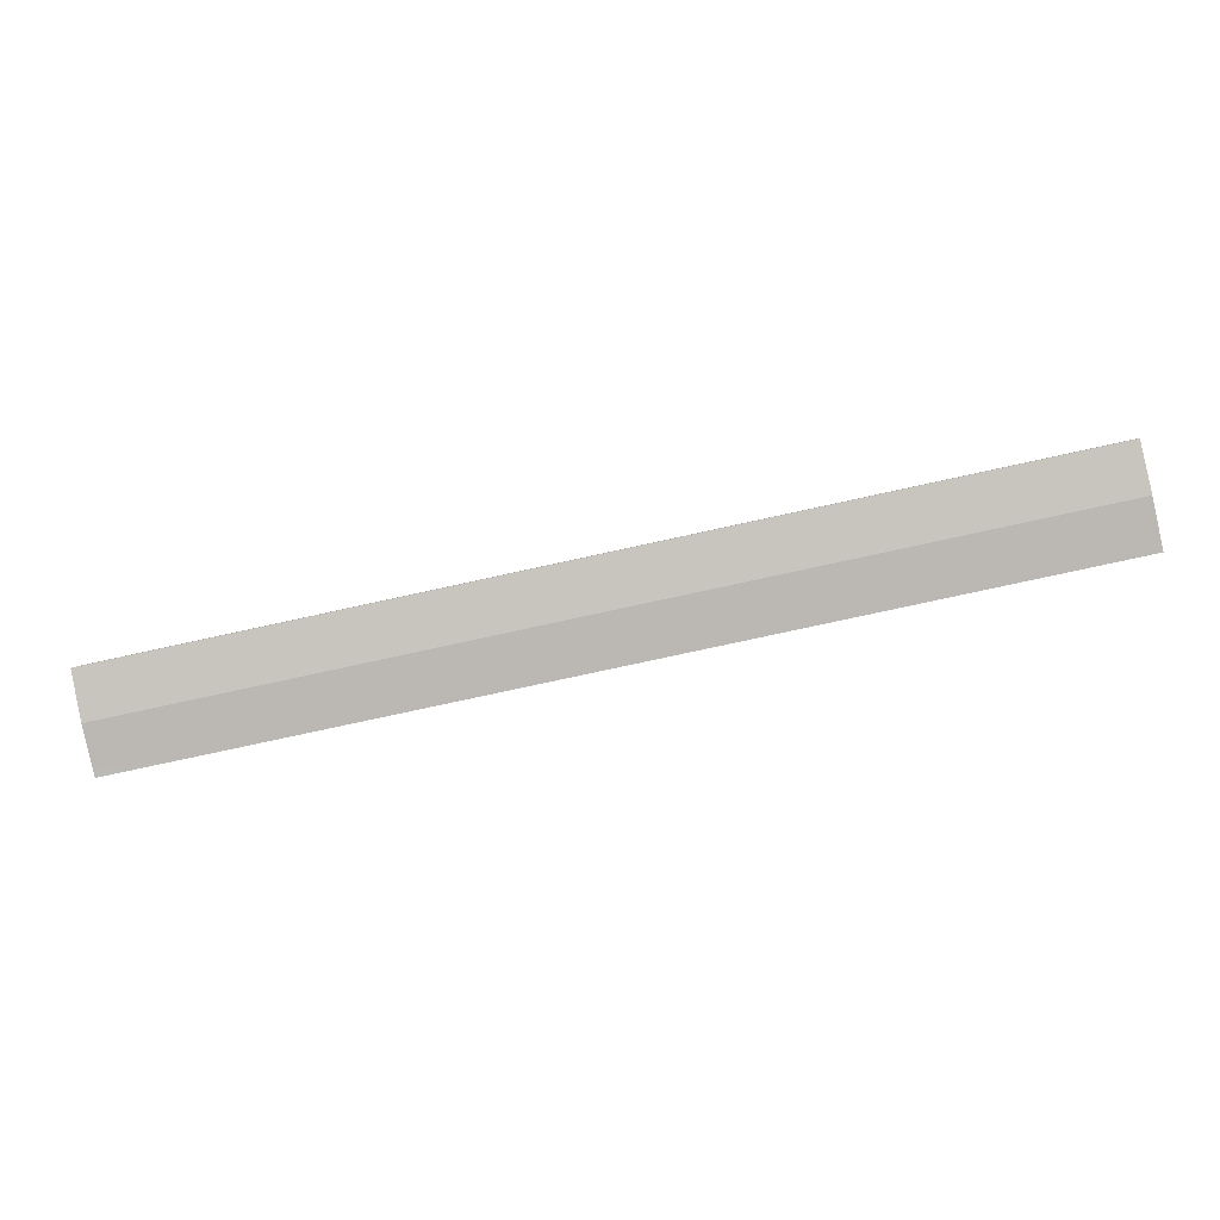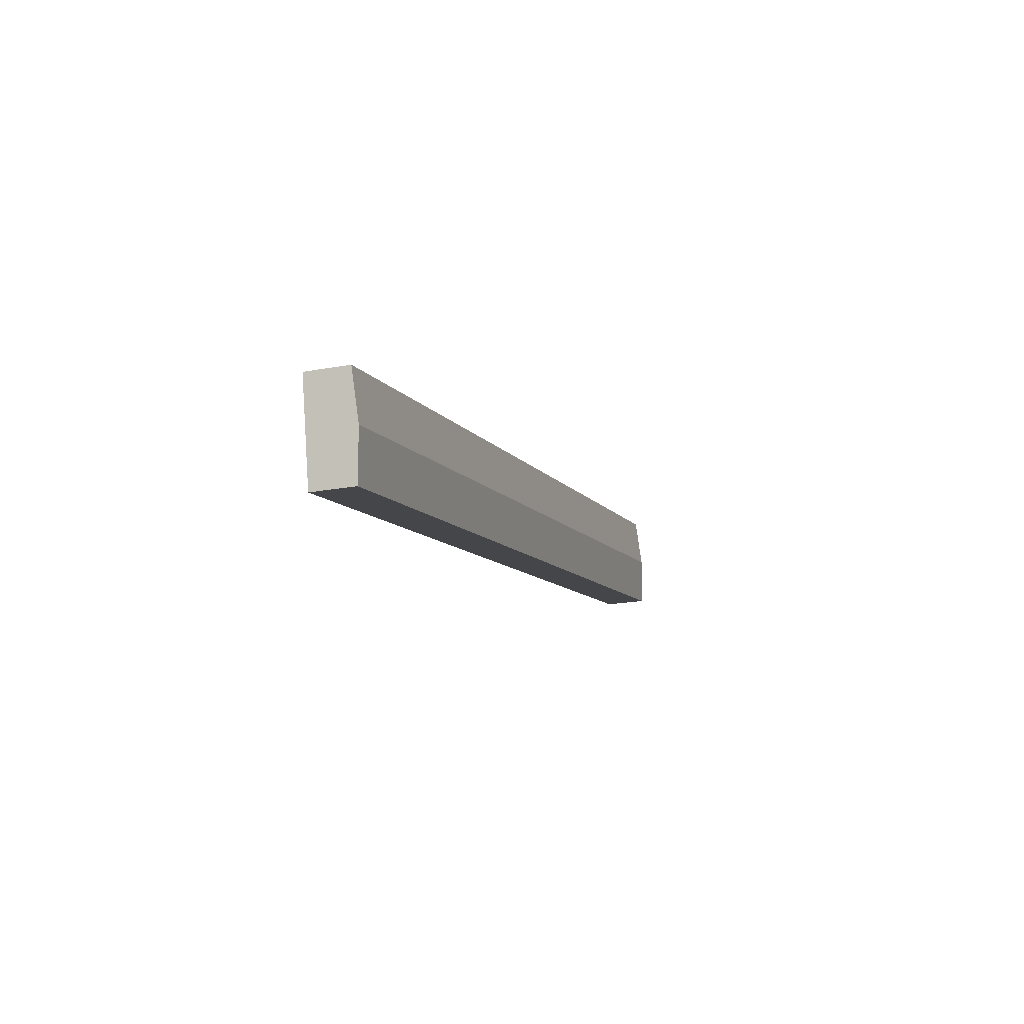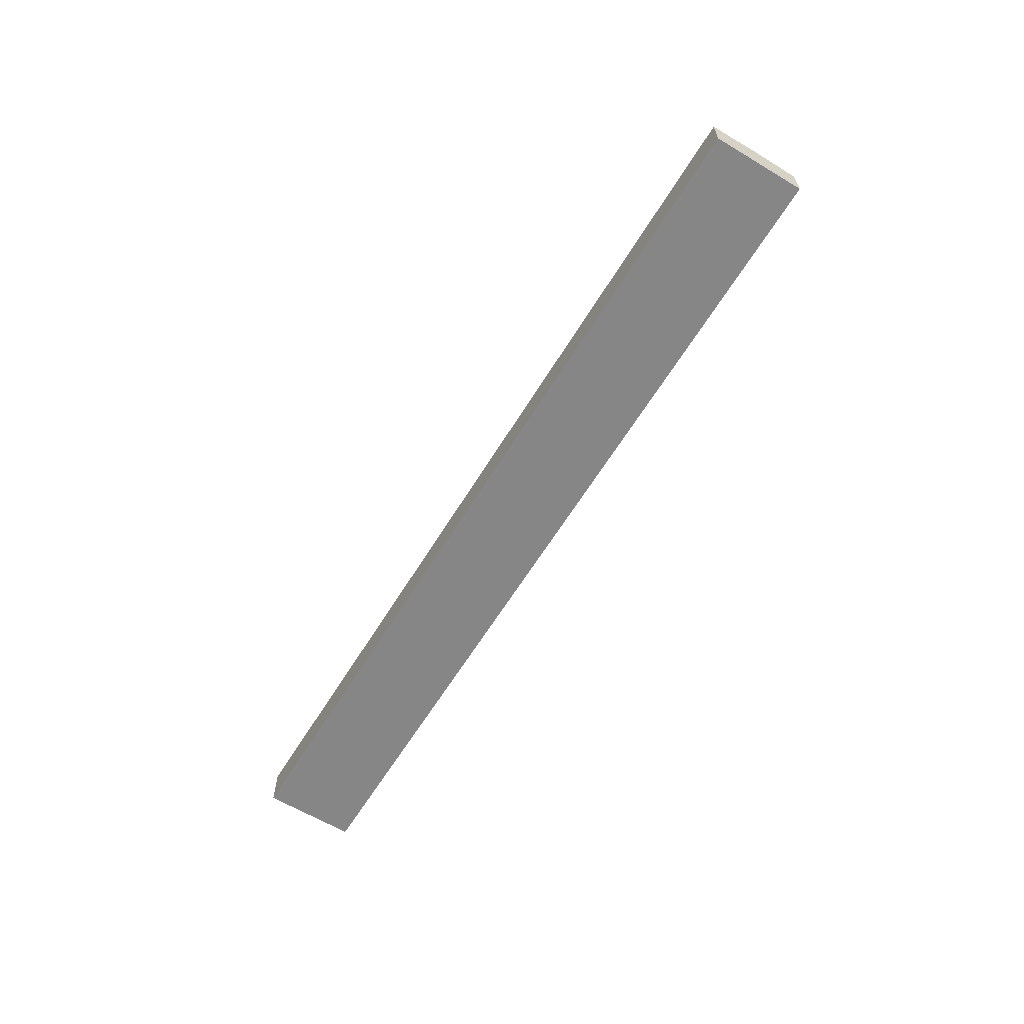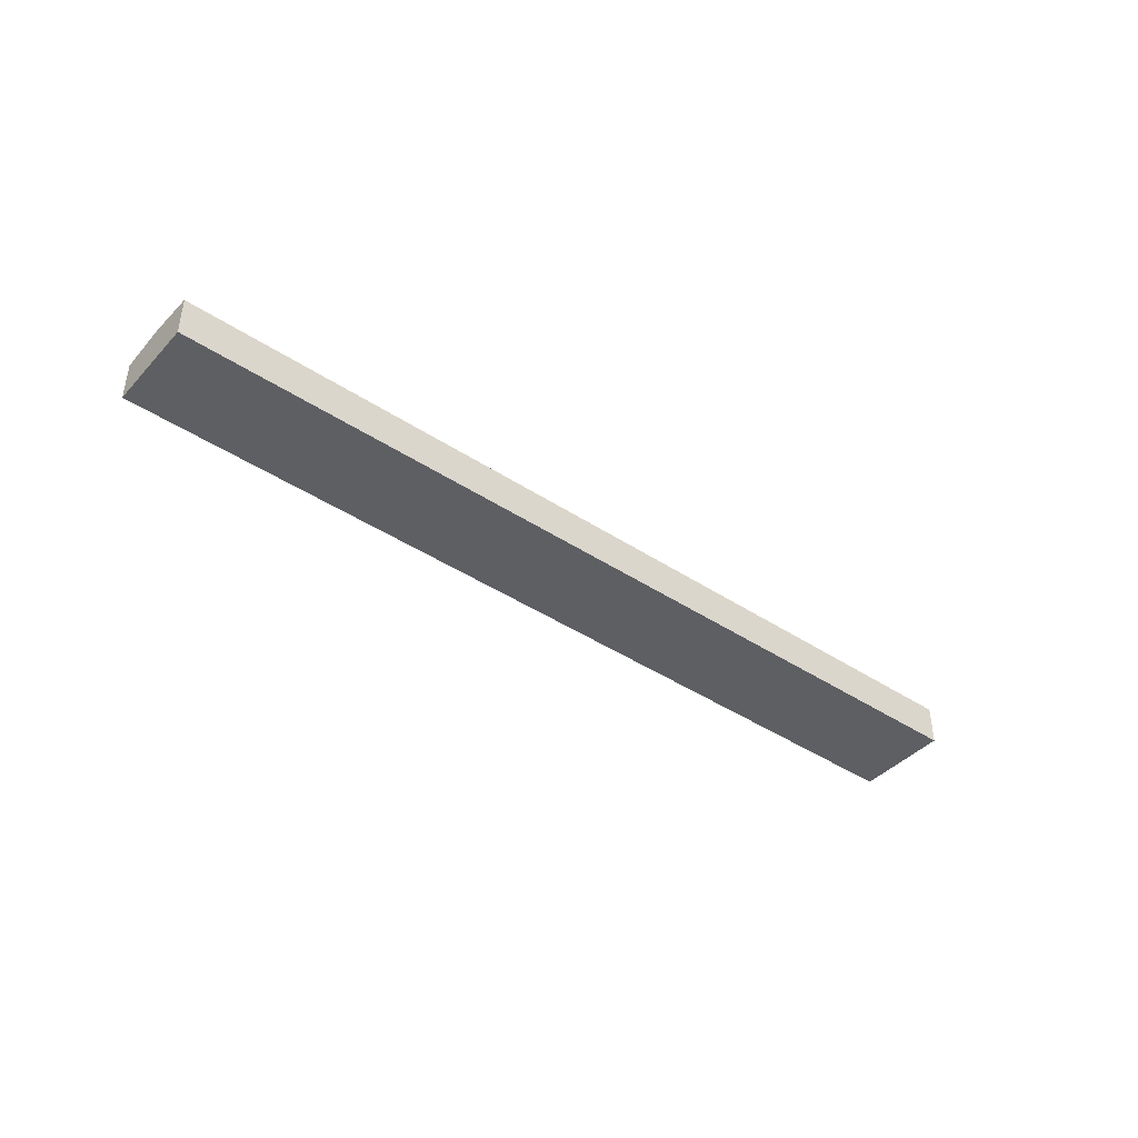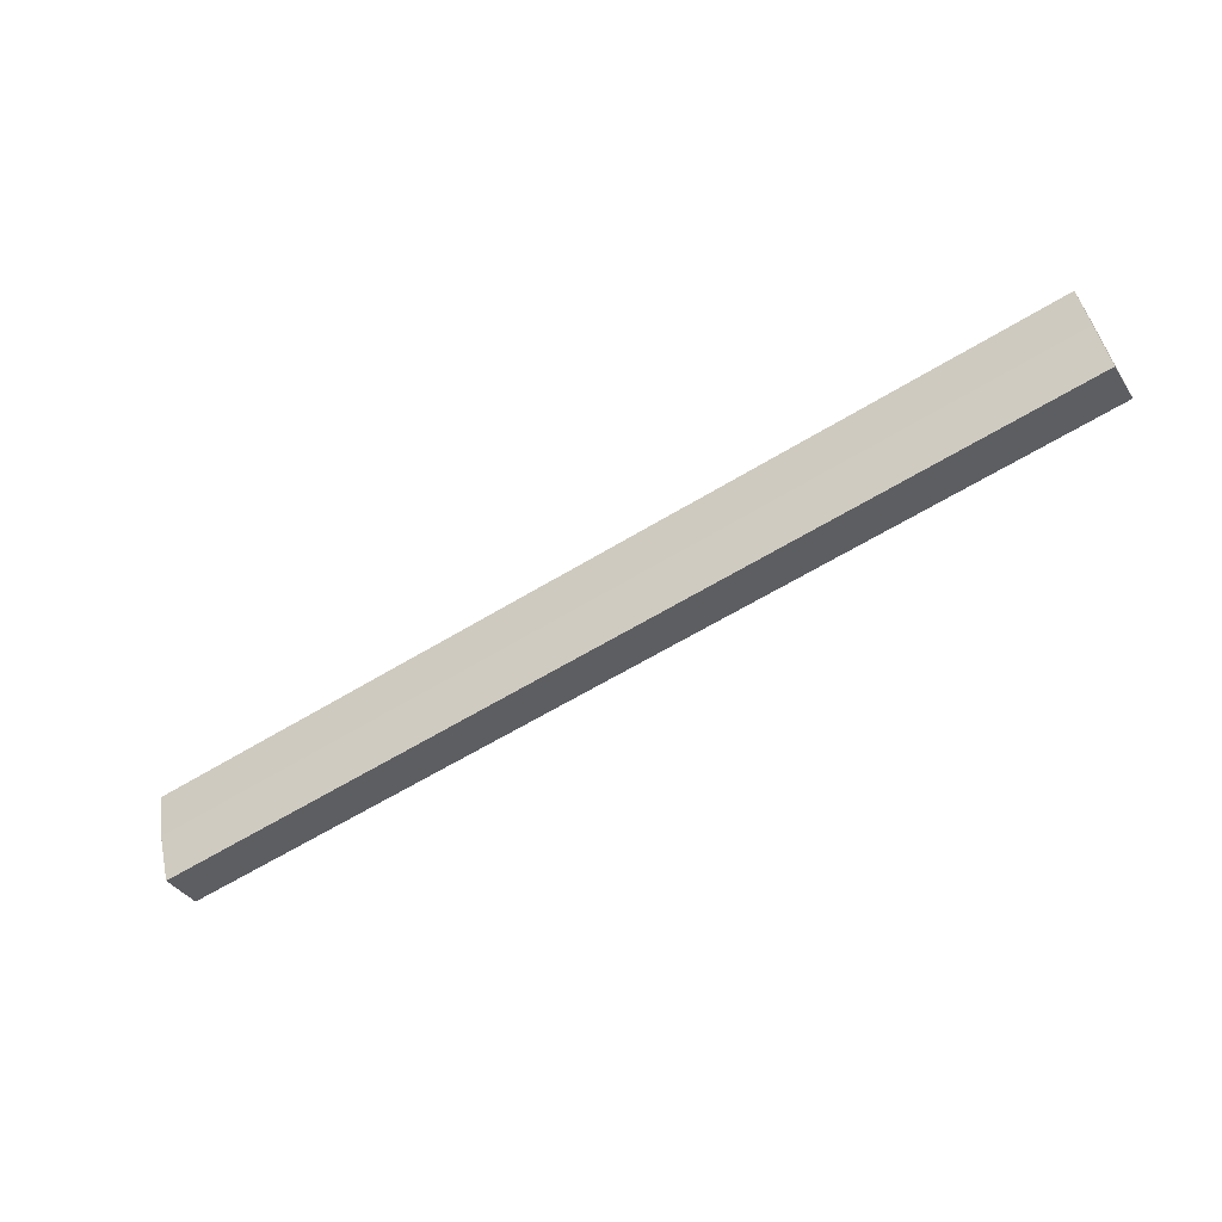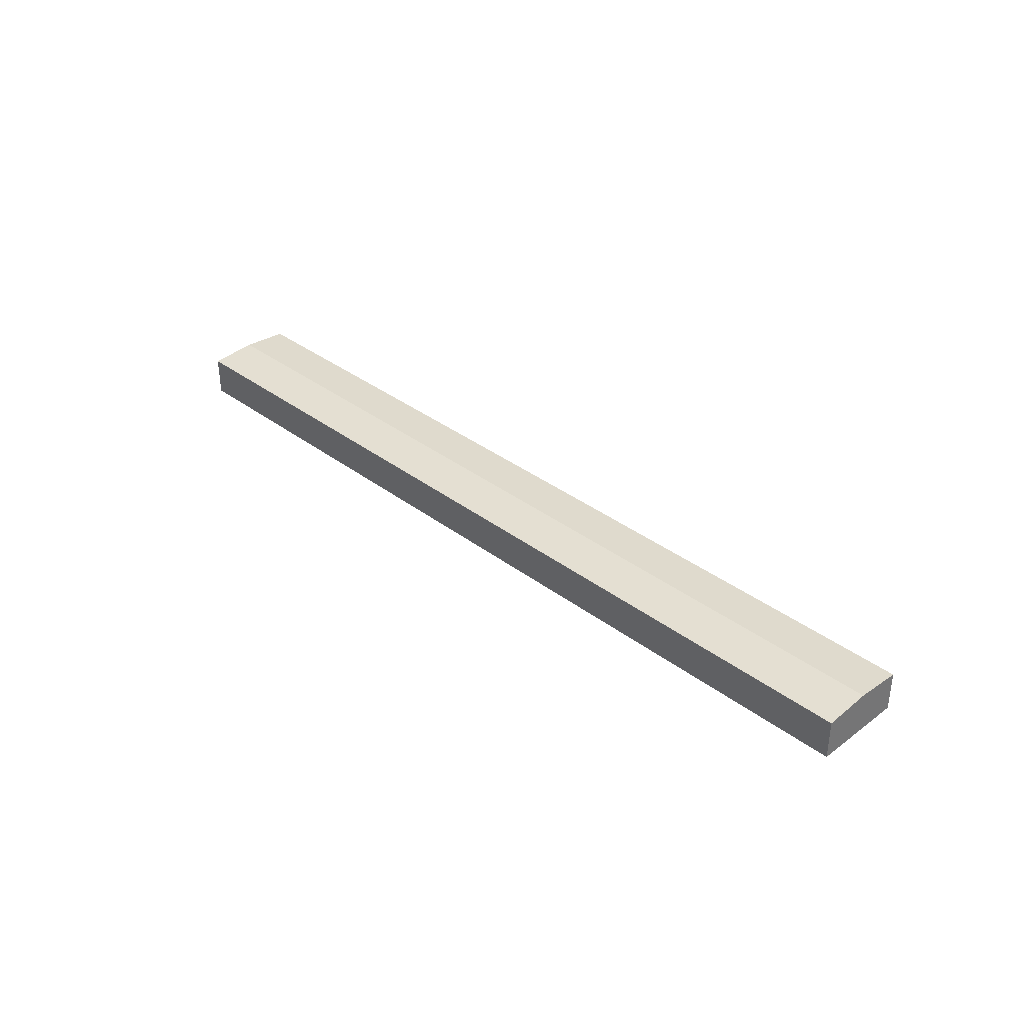
<metadata>
{"format":"obj","ext":"obj","renderer":"f3d","projection":"perspective","resolution":1024,"background":"white","views":[{"elev":2.5,"azim":-176.8,"up":"+Z"},{"elev":-21.3,"azim":108.1,"up":"+Z"},{"elev":-62.2,"azim":70.8,"up":"+Y"},{"elev":-41.9,"azim":153.6,"up":"+Y"},{"elev":-37.9,"azim":-150.3,"up":"+Z"},{"elev":35.2,"azim":57.3,"up":"+Y"}]}
</metadata>
<code>
v  8.948 18.23 41.46
v  400.4 19.82 -64.53
v  4.474 19.82 20.73
v  273 18.23 -15.39
v  290.3 18.23 -19.12
v  304 18.23 -22.07
v  404.9 18.23 -43.79
v  0.881 18.54 4.08
v  256.9 18.23 -55.31
v  0 18.23 1.116e-15
v  2.125 18.98 9.848
v  2.675 19.18 12.39
v  281.4 18.23 -60.58
v  360.8 18.23 -77.68
v  368.5 18.23 -79.34
v  400.2 19.73 -65.65
v  399.7 19.55 -68.04
v  396.7 18.49 -81.89
v  396 18.23 -85.26
v  397.2 18.66 -79.68
v  396 5.221e-15 -85.26
v  368.5 4.858e-15 -79.34
v  360.8 4.756e-15 -77.68
v  281.4 3.71e-15 -60.58
v  279.5 18.23 -60.18
v  279.5 3.685e-15 -60.18
v  256.9 3.387e-15 -55.31
v  0 0 0
v  0.881 -2.498e-16 4.08
v  2.125 -6.03e-16 9.848
v  2.675 -7.59e-16 12.39
v  4.474 -1.269e-15 20.73
v  8.948 -2.539e-15 41.46
v  273 9.423e-16 -15.39
v  290.3 1.171e-15 -19.12
v  304 1.351e-15 -22.07
v  404.9 2.681e-15 -43.79
v  400.4 3.951e-15 -64.53
v  400.2 4.02e-15 -65.65
v  399.7 4.166e-15 -68.04
v  397.2 4.879e-15 -79.68
v  396.7 5.014e-15 -81.89
g defaultobject
f 1 2 3
f 2 1 4
f 2 4 5
f 2 5 6
f 2 6 7
f 8 9 10
f 9 8 11
f 9 11 12
f 9 12 3
f 9 3 2
f 9 2 13
f 13 2 14
f 14 2 15
f 15 2 16
f 15 16 17
f 15 17 18
f 15 18 19
f 18 17 20
f 21 15 19
f 15 21 22
f 15 22 14
f 14 22 23
f 14 23 13
f 13 23 24
f 13 24 25
f 25 24 9
f 9 24 26
f 9 26 27
f 9 27 10
f 10 27 28
f 28 8 10
f 8 28 11
f 11 28 12
f 12 28 3
f 3 28 1
f 1 28 29
f 1 29 30
f 1 30 31
f 1 31 32
f 1 32 33
f 33 4 1
f 4 33 34
f 4 34 5
f 5 34 35
f 5 35 6
f 6 35 36
f 6 36 7
f 7 36 37
f 37 2 7
f 2 37 38
f 2 38 16
f 16 38 17
f 17 38 20
f 20 38 39
f 20 39 40
f 20 40 41
f 20 41 18
f 18 41 19
f 19 41 21
f 21 41 42
f 27 29 28
f 29 27 30
f 30 27 31
f 31 27 32
f 32 27 33
f 33 27 34
f 34 27 26
f 34 26 35
f 35 26 24
f 35 24 23
f 35 23 36
f 36 23 37
f 37 23 22
f 37 22 40
f 40 22 42
f 42 22 21
f 40 42 41
f 37 40 39
f 37 39 38

</code>
